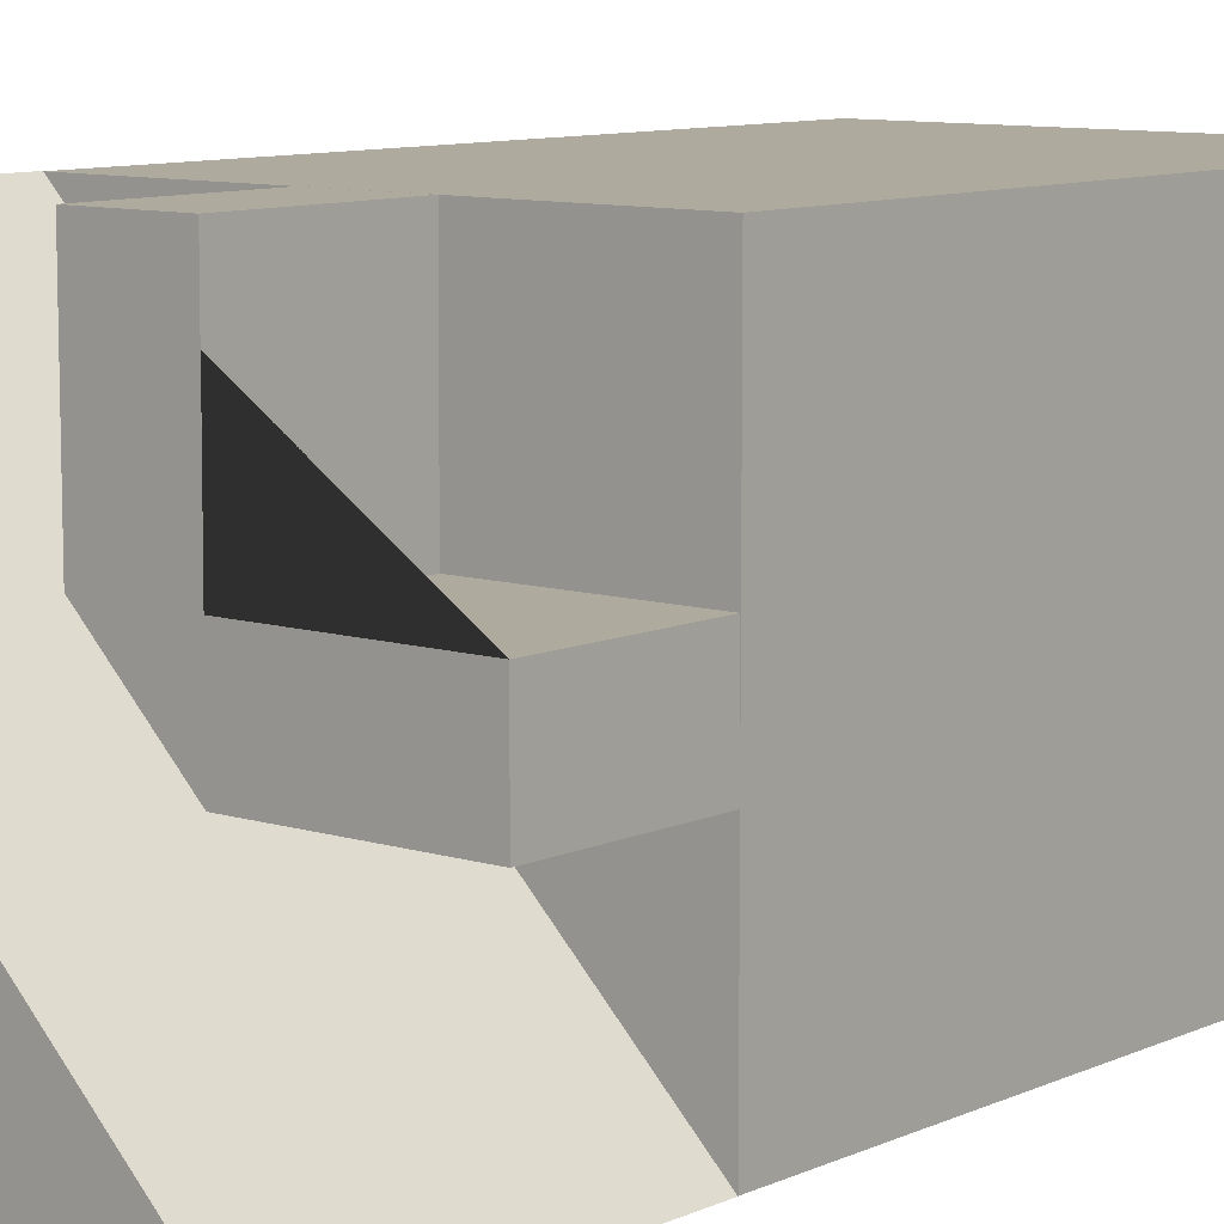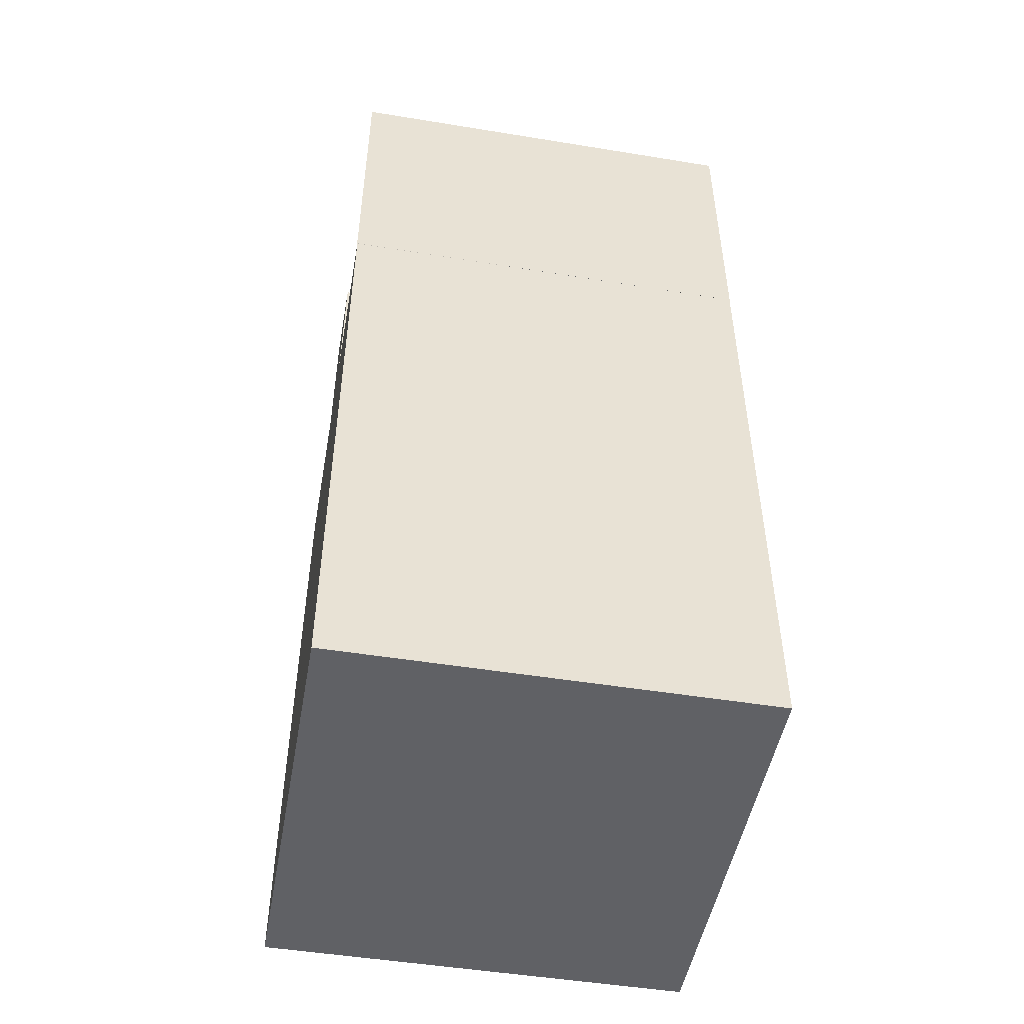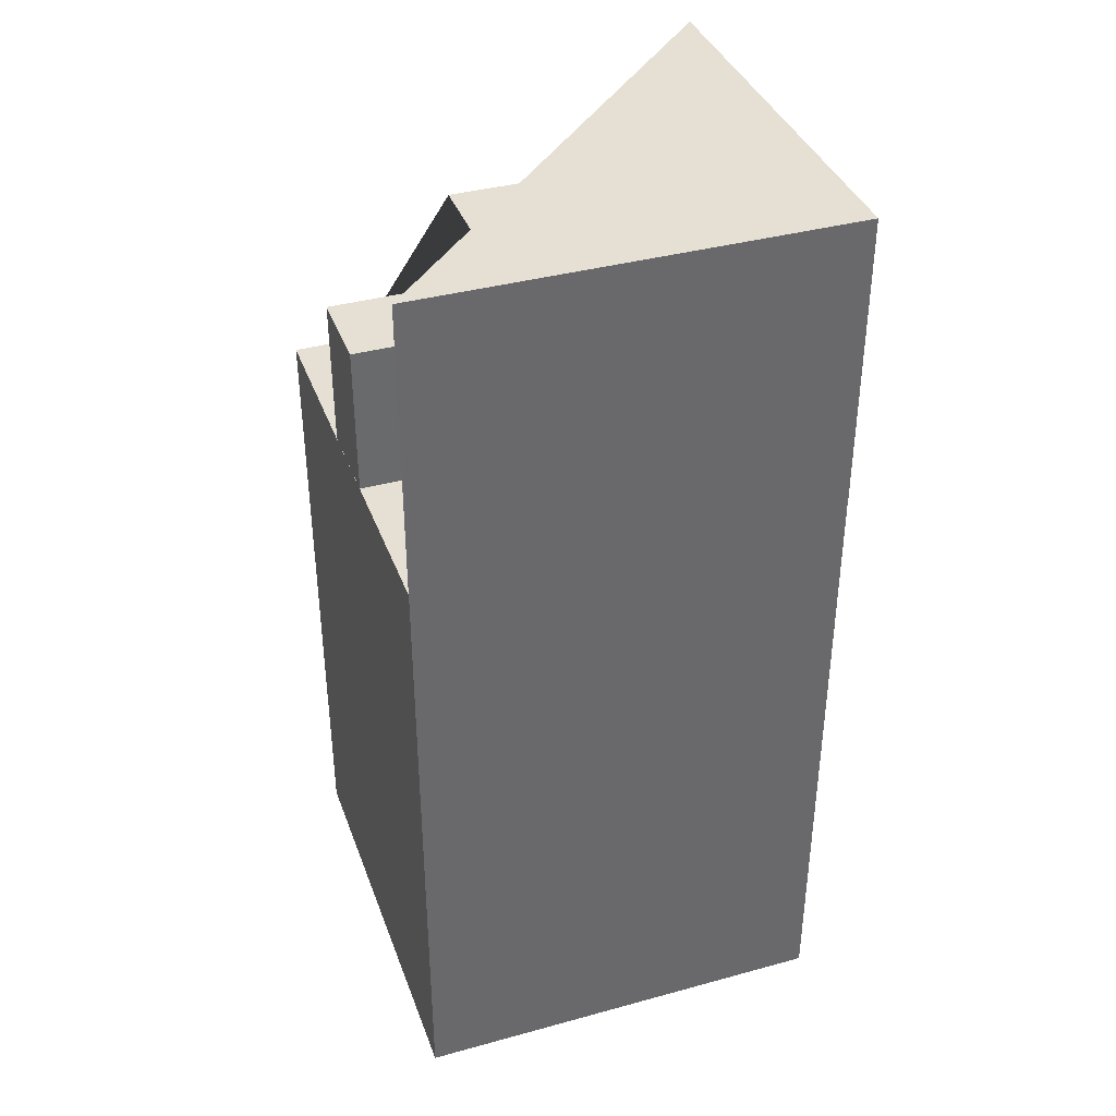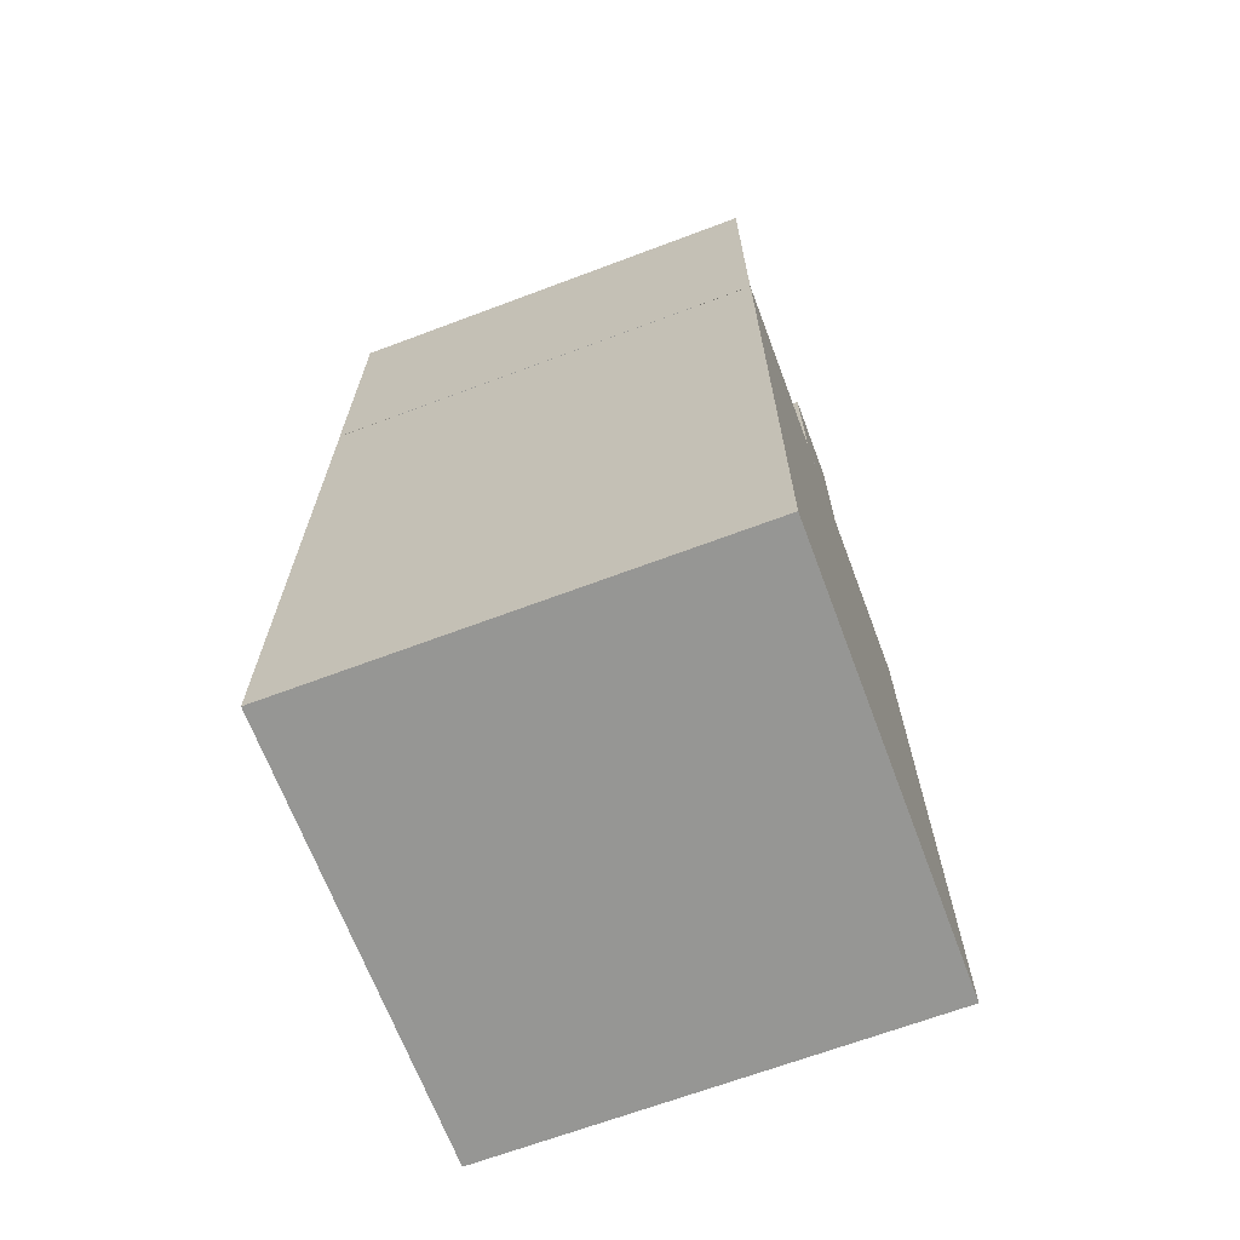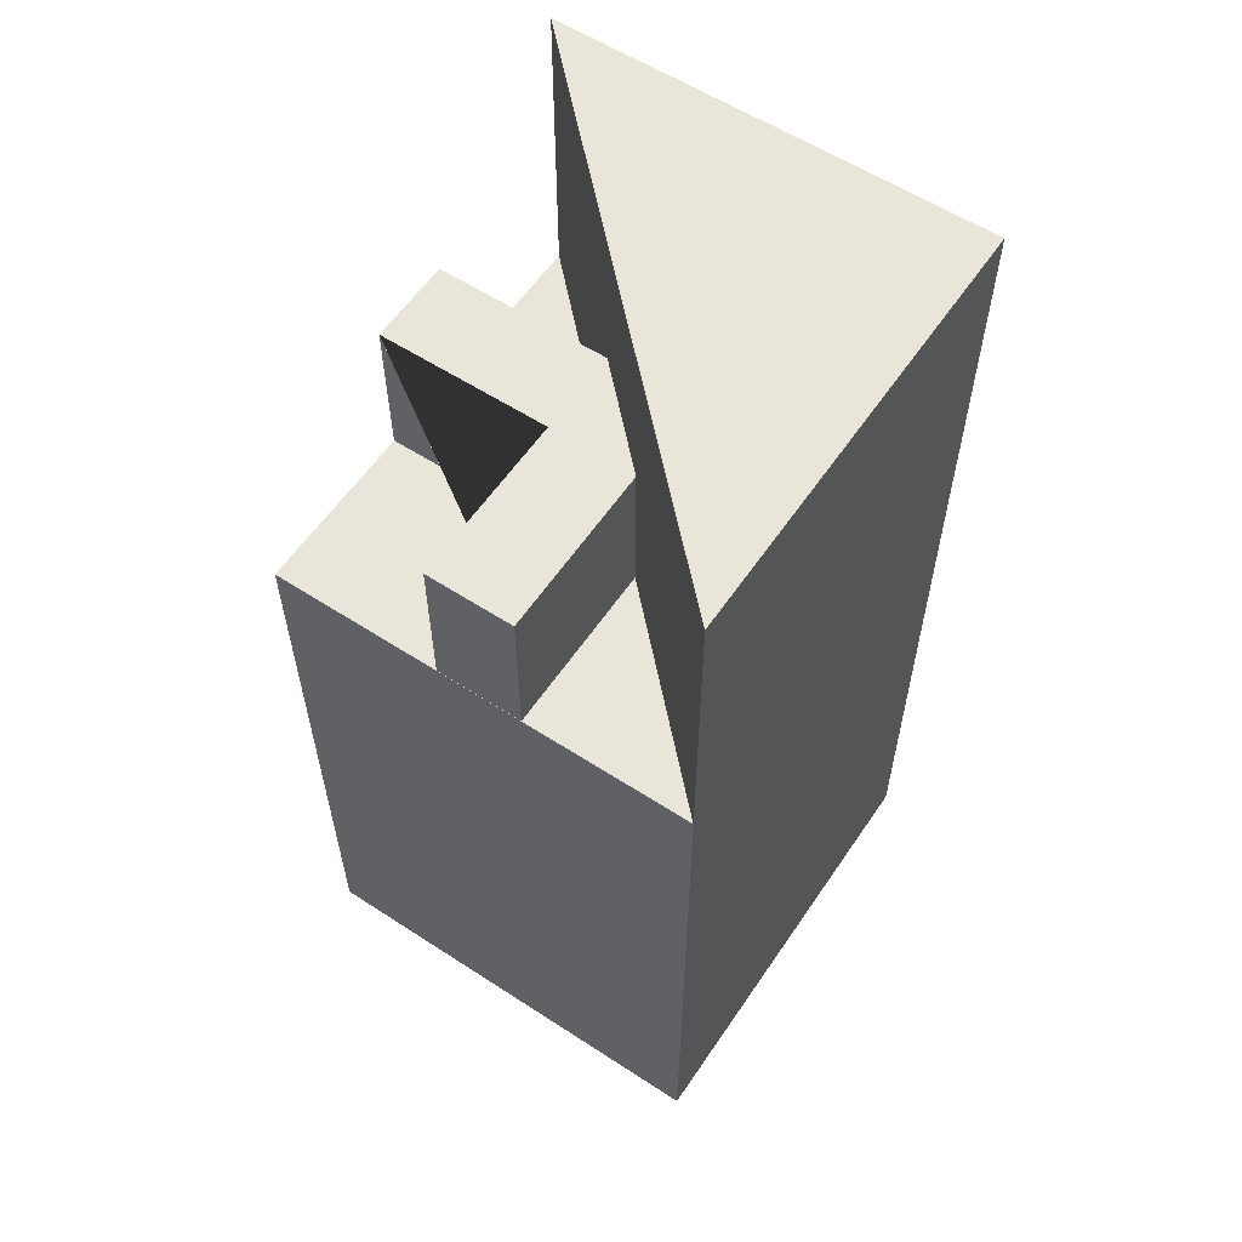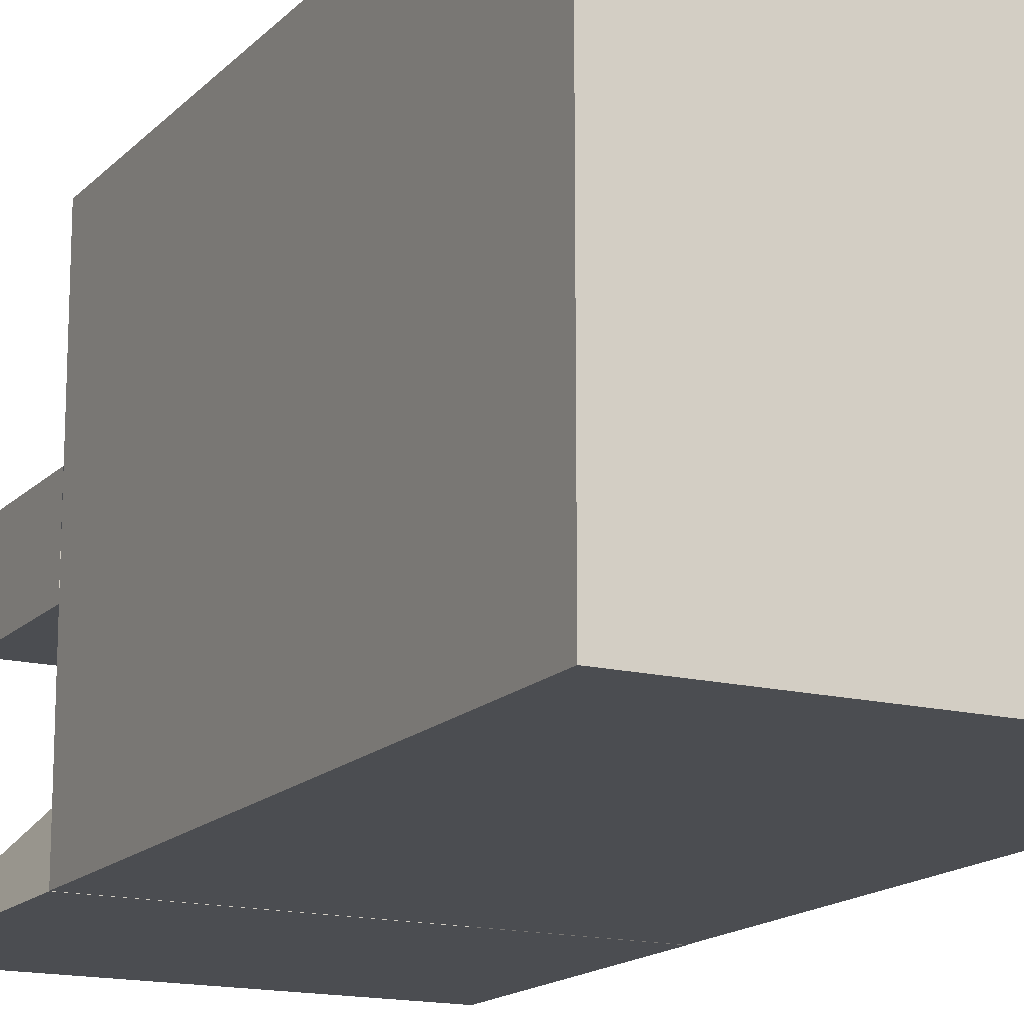
<metadata>
{"format":"obj","ext":"obj","renderer":"f3d","projection":"perspective","resolution":1024,"background":"white","views":[{"elev":9.3,"azim":-140.2,"up":"+Z"},{"elev":-49.5,"azim":79.8,"up":"+Y"},{"elev":38.1,"azim":70.9,"up":"+Y"},{"elev":-67.7,"azim":-159.4,"up":"+Y"},{"elev":58.4,"azim":33.9,"up":"+Y"},{"elev":-15.7,"azim":-27.6,"up":"+Z"}]}
</metadata>
<code>
o Mesh
v 9.945 0.005024 9.973
v -10.06 0.005023 -10.05
v 9.94 0.005023 -10.05
v 9.945 14.01 9.973
v -10.06 14.01 -10.05
v 9.94 14.01 -10.05
v 2.032 0.02502 9.963
v -10.06 0.02502 -1.995
v -10.06 0.02502 1.998
v -2.026 0.04502 2.001
v -2.029 0.02502 9.963
v 2.032 7.025 9.963
v -2.028 7.045 -1.993
v -10.06 7.025 -1.995
v -10.06 7.025 1.998
v -2.026 7.045 2.001
v -2.029 7.025 9.963
v 2.028 0.04502 -1.993
v 2.028 7.045 -1.993
v -2.028 7.045 -2
v 2.009 0.02502 -2
v 2.009 7.025 -2
v -10.06 0.005024 9.963
v -10.06 0.005023 -10.04
v 9.938 0.005023 -10.04
v 9.938 0.005024 9.963
v -10.06 -29.98 9.963
v 9.938 -29.98 9.963
v 9.938 -29.98 -10.04
v -10.06 -29.98 -10.04
g Default
f 23 26 25 24
f 28 26 23 27
f 29 25 26 28
f 30 24 25 29
f 27 23 24 30
f 27 30 29 28
f 1 3 6 4
f 3 2 5 6
f 2 1 4 5
f 4 6 5
f 8 9 15 14
f 10 16 15 9
f 10 11 17 16
f 11 7 12 17
f 7 21 22 12
f 12 22 20 13 14 15 16 17
f 8 14 19 22 21 18

</code>
